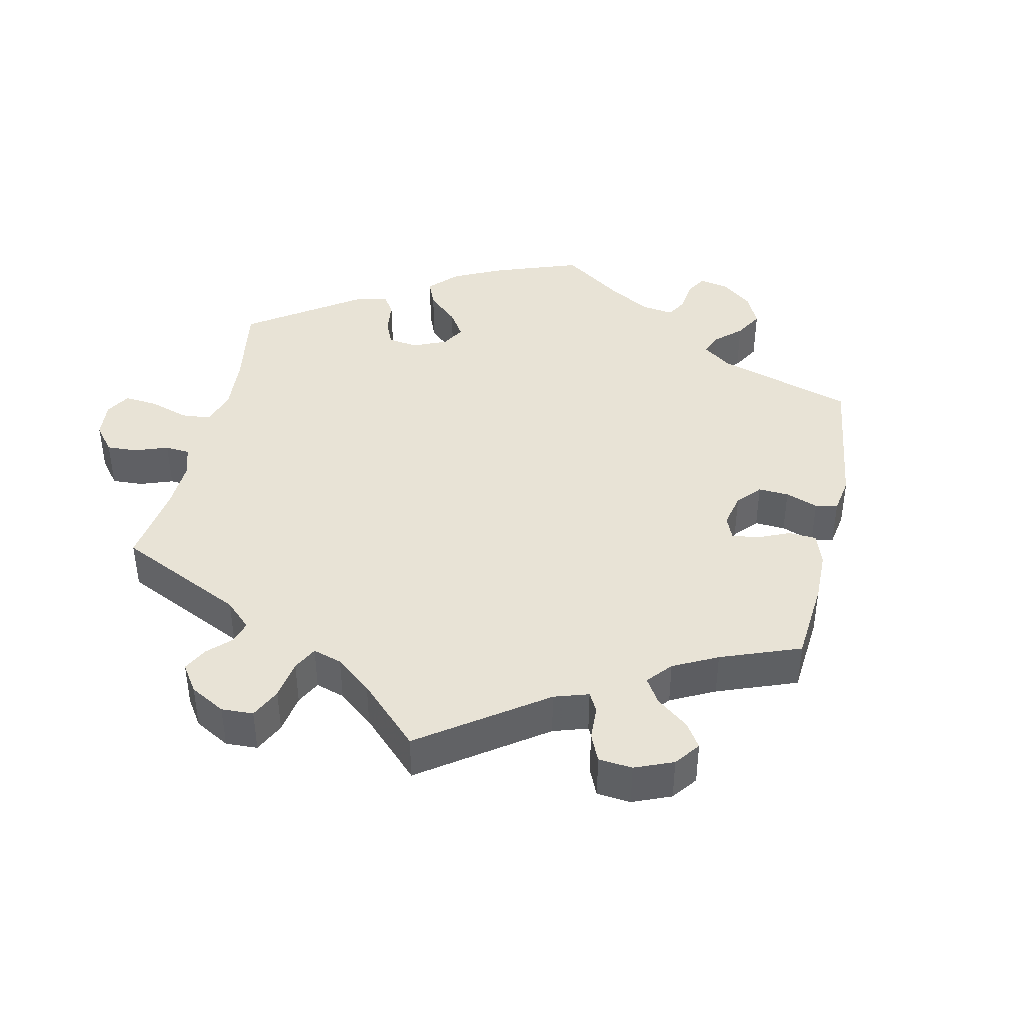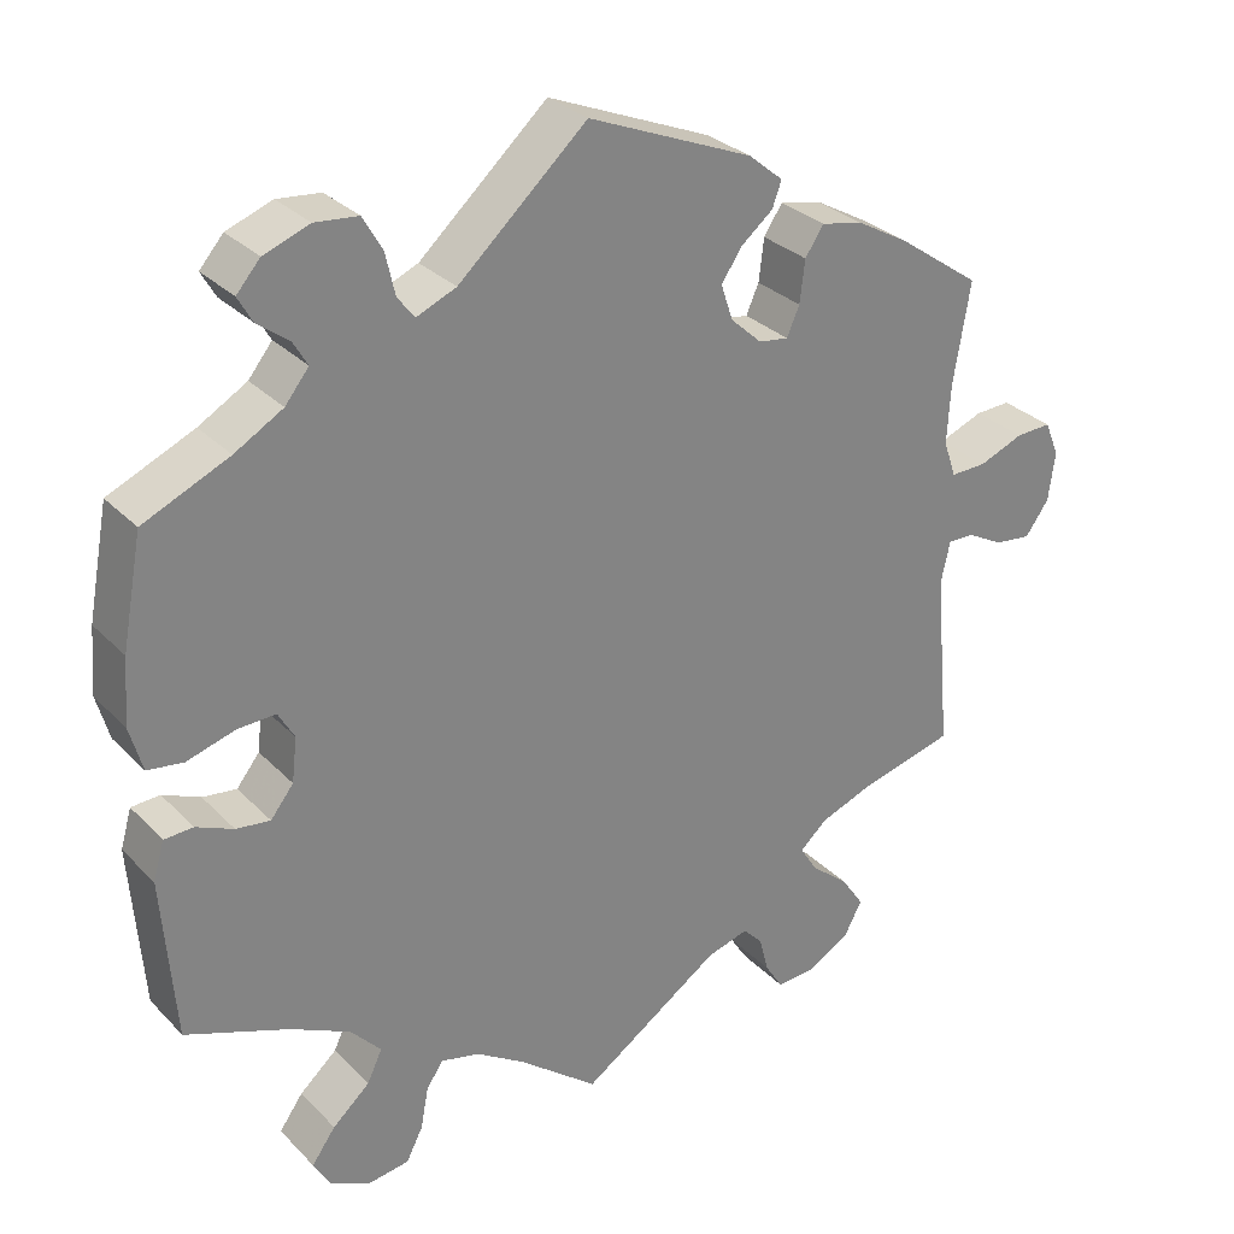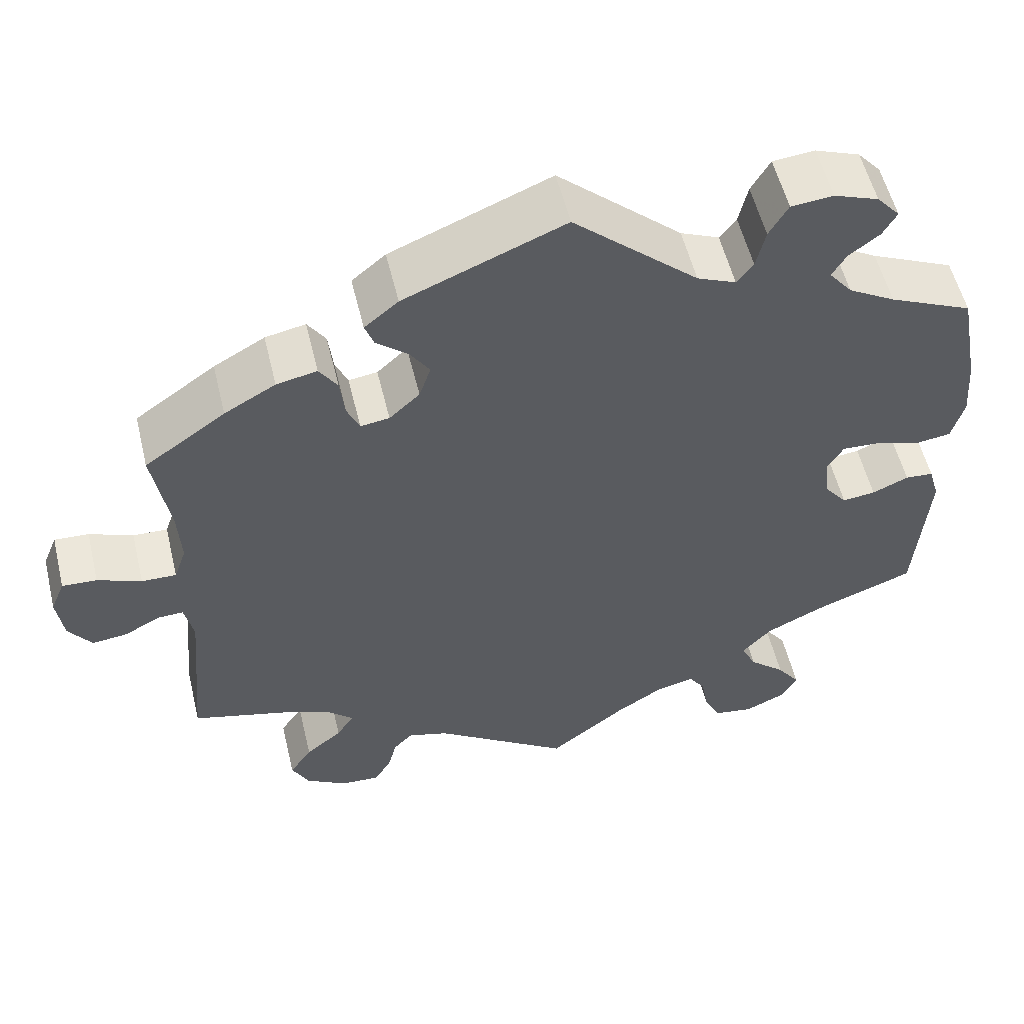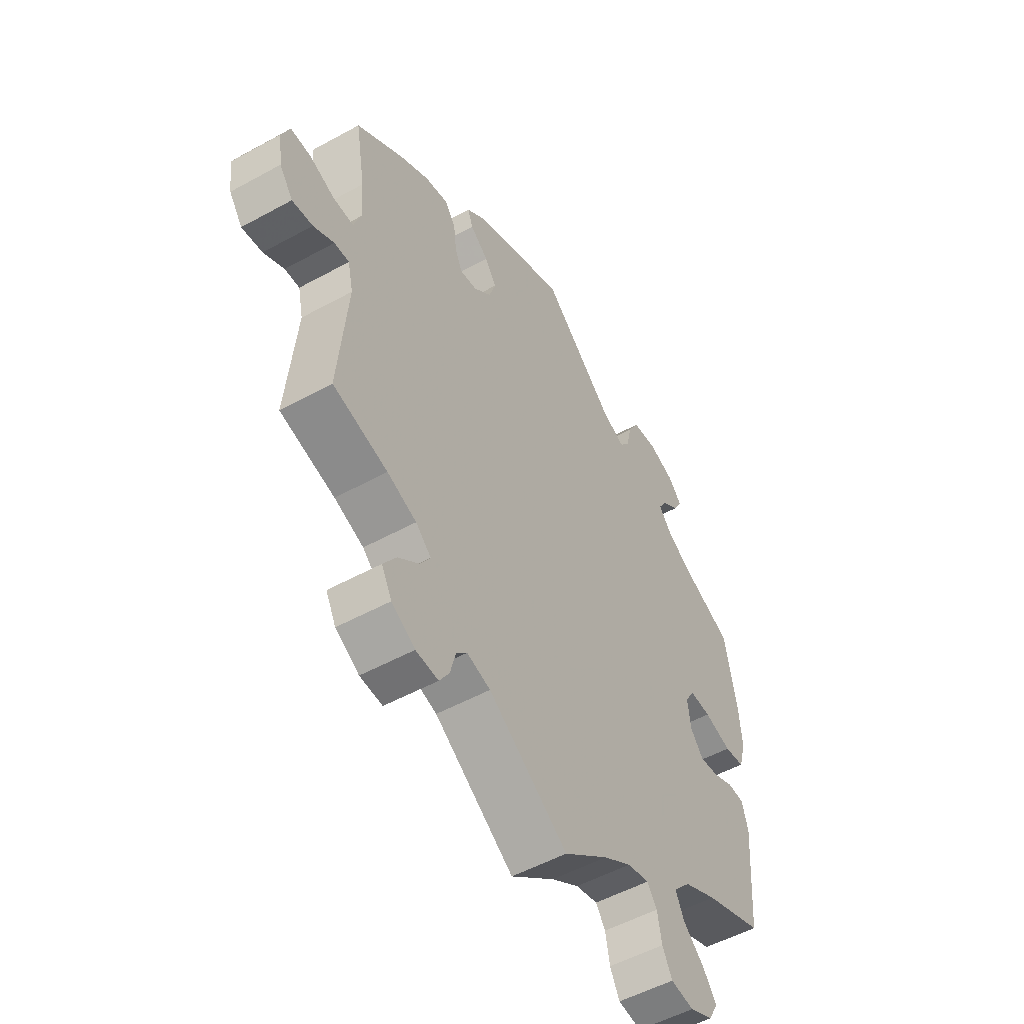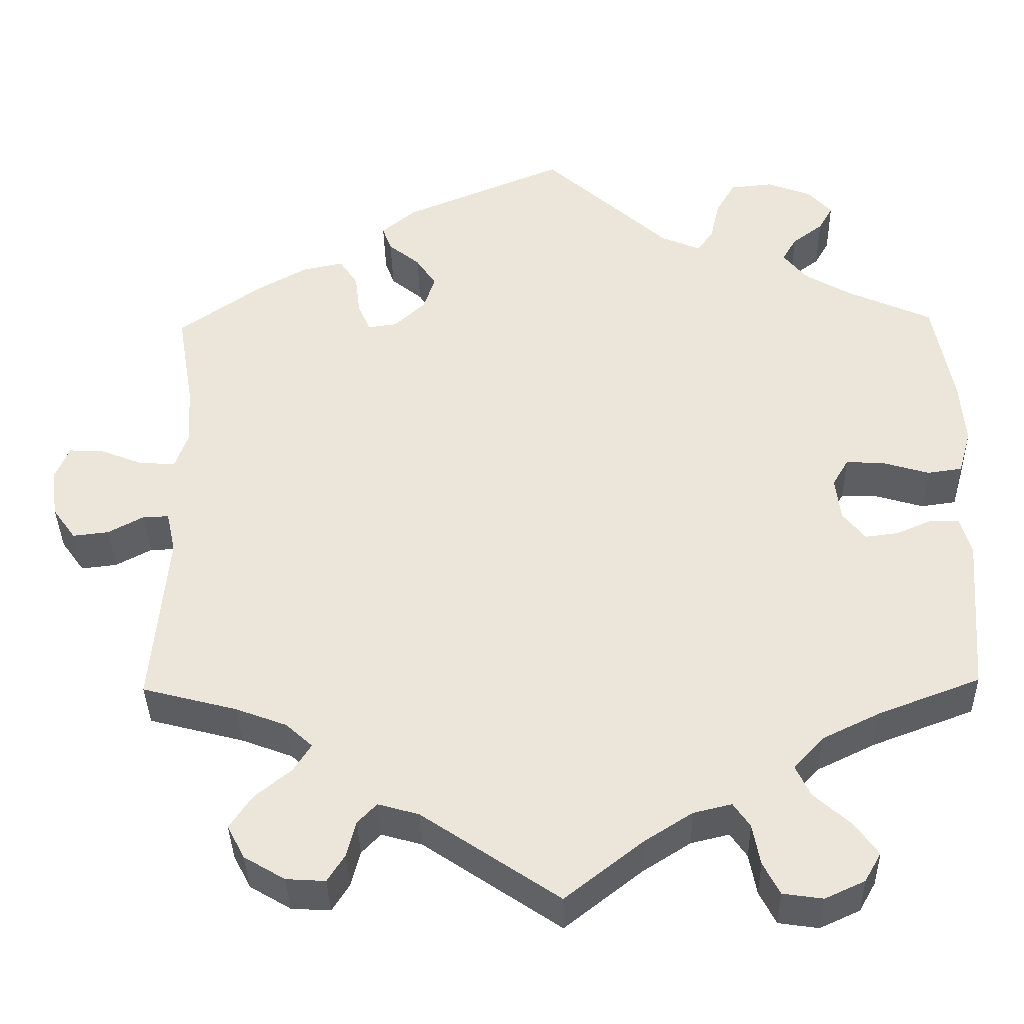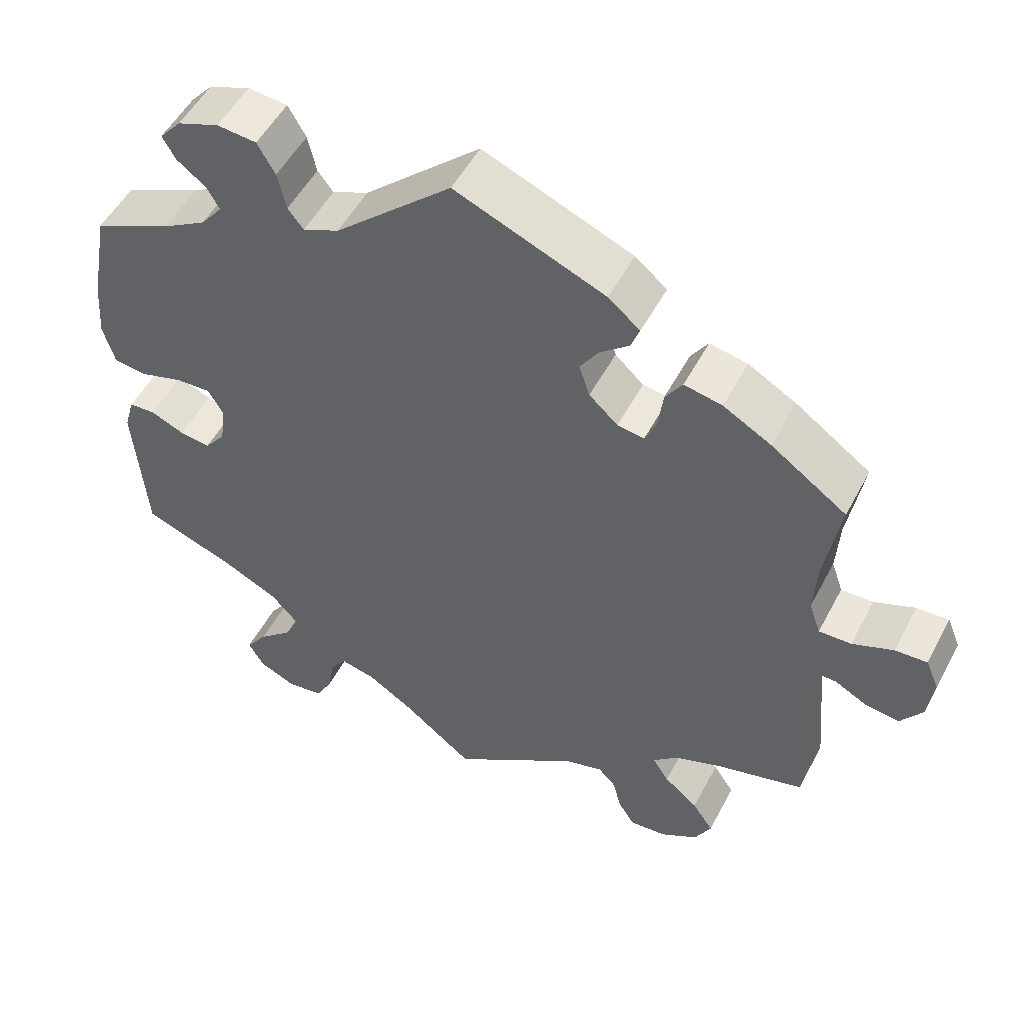
<metadata>
{"format":"obj","ext":"obj","renderer":"f3d","projection":"perspective","resolution":1024,"background":"white","views":[{"elev":41.4,"azim":-107.8,"up":"+Y"},{"elev":29.6,"azim":145.2,"up":"+Z"},{"elev":55.1,"azim":-13.5,"up":"+Z"},{"elev":-52.4,"azim":-59.3,"up":"+Z"},{"elev":-37.3,"azim":1.2,"up":"+Z"},{"elev":51.7,"azim":-152.8,"up":"+Z"}]}
</metadata>
<code>
v -0.402 0.07 0.358
v -0.34 0.07 0.393
v -0.291 0.07 0.403
v -0.269 0.07 0.37
v -0.263 0.07 0.32
v -0.248 0.07 0.286
v -0.213 0.07 0.291
v -0.176 0.07 0.325
v -0.162 0.07 0.367
v -0.186 0.07 0.403
v -0.224 0.07 0.434
v -0.235 0.07 0.464
v -0.194 0.07 0.498
v 0 0.07 0.578
v 0.151 0.07 0.442
v 0.198 0.07 0.422
v 0.218 0.07 0.448
v 0.229 0.07 0.497
v 0.252 0.07 0.537
v 0.303 0.07 0.542
v 0.357 0.07 0.522
v 0.385 0.07 0.49
v 0.368 0.07 0.46
v 0.331 0.07 0.432
v 0.314 0.07 0.403
v 0.342 0.07 0.368
v 0.399 0.07 0.335
v 0.5 0.07 0.29
v 0.524 0.07 0.162
v 0.53 0.07 0.085
v 0.515 0.07 0.032
v 0.473 0.07 0.026
v 0.416 0.07 0.043
v 0.371 0.07 0.045
v 0.352 0.07 0.012
v 0.358 0.07 -0.04
v 0.385 0.07 -0.074
v 0.425 0.07 -0.069
v 0.469 0.07 -0.05
v 0.503 0.07 -0.052
v 0.516 0.07 -0.097
v 0.501 0.07 -0.289
v 0.379 0.07 -0.335
v 0.309 0.07 -0.369
v 0.273 0.07 -0.408
v 0.291 0.07 -0.446
v 0.335 0.07 -0.485
v 0.363 0.07 -0.524
v 0.343 0.07 -0.559
v 0.295 0.07 -0.581
v 0.247 0.07 -0.574
v 0.227 0.07 -0.535
v 0.218 0.07 -0.486
v 0.198 0.07 -0.457
v 0.152 0.07 -0.468
v 0.094 0.07 -0.505
v 0.001 0.07 -0.578
v -0.164 0.07 -0.466
v -0.213 0.07 -0.452
v -0.236 0.07 -0.476
v -0.247 0.07 -0.519
v -0.268 0.07 -0.552
v -0.315 0.07 -0.549
v -0.364 0.07 -0.52
v -0.385 0.07 -0.48
v -0.358 0.07 -0.44
v -0.314 0.07 -0.404
v -0.293 0.07 -0.371
v -0.325 0.07 -0.342
v -0.386 0.07 -0.319
v -0.5 0.07 -0.289
v -0.481 0.07 -0.078
v -0.492 0.07 -0.028
v -0.523 0.07 -0.029
v -0.566 0.07 -0.052
v -0.609 0.07 -0.057
v -0.637 0.07 -0.018
v -0.645 0.07 0.04
v -0.628 0.07 0.081
v -0.586 0.07 0.079
v -0.533 0.07 0.058
v -0.491 0.07 0.057
v -0.476 0.07 0.1
v -0.48 0.07 0.17
v -0.5 0.07 0.289
v -0.402 0 0.358
v -0.34 0 0.393
v -0.291 0 0.403
v -0.269 0 0.37
v -0.263 0 0.32
v -0.248 0 0.286
v -0.213 0 0.291
v -0.176 0 0.325
v -0.162 0 0.367
v -0.186 0 0.403
v -0.224 0 0.434
v -0.235 0 0.464
v -0.194 0 0.498
v 0 0 0.578
v 0.151 0 0.442
v 0.198 0 0.422
v 0.218 0 0.448
v 0.229 0 0.497
v 0.252 0 0.537
v 0.303 0 0.542
v 0.357 0 0.522
v 0.385 0 0.49
v 0.368 0 0.46
v 0.331 0 0.432
v 0.314 0 0.403
v 0.342 0 0.368
v 0.399 0 0.335
v 0.5 0 0.29
v 0.524 0 0.162
v 0.53 0 0.085
v 0.515 0 0.032
v 0.473 0 0.026
v 0.416 0 0.043
v 0.371 0 0.045
v 0.352 0 0.012
v 0.358 0 -0.04
v 0.385 0 -0.074
v 0.425 0 -0.069
v 0.469 0 -0.05
v 0.503 0 -0.052
v 0.516 0 -0.097
v 0.501 0 -0.289
v 0.379 0 -0.335
v 0.309 0 -0.369
v 0.273 0 -0.408
v 0.291 0 -0.446
v 0.335 0 -0.485
v 0.363 0 -0.524
v 0.343 0 -0.559
v 0.295 0 -0.581
v 0.247 0 -0.574
v 0.227 0 -0.535
v 0.218 0 -0.486
v 0.198 0 -0.457
v 0.152 0 -0.468
v 0.094 0 -0.505
v 0.001 0 -0.578
v -0.164 0 -0.466
v -0.213 0 -0.452
v -0.236 0 -0.476
v -0.247 0 -0.519
v -0.268 0 -0.552
v -0.315 0 -0.549
v -0.364 0 -0.52
v -0.385 0 -0.48
v -0.358 0 -0.44
v -0.314 0 -0.404
v -0.293 0 -0.371
v -0.325 0 -0.342
v -0.386 0 -0.319
v -0.5 0 -0.289
v -0.481 0 -0.078
v -0.492 0 -0.028
v -0.523 0 -0.029
v -0.566 0 -0.052
v -0.609 0 -0.057
v -0.637 0 -0.018
v -0.645 0 0.04
v -0.628 0 0.081
v -0.586 0 0.079
v -0.533 0 0.058
v -0.491 0 0.057
v -0.476 0 0.1
v -0.48 0 0.17
v -0.5 0 0.289
f 84 85 1 2
f 83 84 2 3
f 82 83 3 4
f 78 79 80 81
f 78 81 82
f 77 78 82
f 74 75 76 77
f 73 74 77 82
f 72 73 82 4
f 70 71 72 4
f 64 65 66 67
f 64 67 68
f 63 64 68
f 60 61 62 63
f 59 60 63 68
f 58 59 68
f 56 57 58 68
f 55 56 68 69
f 50 51 52 53
f 50 53 54
f 49 50 54
f 46 47 48 49
f 45 46 49 54
f 44 45 54 55
f 40 41 42 43
f 38 39 40 43
f 37 38 43 44
f 36 37 44 55
f 30 31 32 33
f 30 33 34
f 27 28 29 30
f 26 27 30 34
f 25 26 34 35
f 21 22 23 24
f 21 24 25
f 20 21 25
f 17 18 19 20
f 16 17 20 25
f 12 13 14 15
f 10 11 12 15
f 9 10 15 16
f 8 9 16 25
f 69 70 4 5
f 35 36 55 69
f 7 8 25 35
f 6 7 35 69
f 5 6 69
f 87 86 170 169
f 88 87 169 168
f 89 88 168 167
f 166 165 164 163
f 167 166 163
f 167 163 162
f 162 161 160 159
f 167 162 159 158
f 89 167 158 157
f 89 157 156 155
f 152 151 150 149
f 153 152 149
f 153 149 148
f 148 147 146 145
f 153 148 145 144
f 153 144 143
f 153 143 142 141
f 154 153 141 140
f 138 137 136 135
f 139 138 135
f 139 135 134
f 134 133 132 131
f 139 134 131 130
f 140 139 130 129
f 128 127 126 125
f 128 125 124 123
f 129 128 123 122
f 140 129 122 121
f 118 117 116 115
f 119 118 115
f 115 114 113 112
f 119 115 112 111
f 120 119 111 110
f 109 108 107 106
f 110 109 106
f 110 106 105
f 105 104 103 102
f 110 105 102 101
f 100 99 98 97
f 100 97 96 95
f 101 100 95 94
f 110 101 94 93
f 90 89 155 154
f 154 140 121 120
f 120 110 93 92
f 154 120 92 91
f 154 91 90
f 1 86 87 2
f 2 87 88 3
f 3 88 89 4
f 4 89 90 5
f 5 90 91 6
f 6 91 92 7
f 7 92 93 8
f 8 93 94 9
f 9 94 95 10
f 10 95 96 11
f 11 96 97 12
f 12 97 98 13
f 13 98 99 14
f 14 99 100 15
f 15 100 101 16
f 16 101 102 17
f 17 102 103 18
f 18 103 104 19
f 19 104 105 20
f 20 105 106 21
f 21 106 107 22
f 22 107 108 23
f 23 108 109 24
f 24 109 110 25
f 25 110 111 26
f 26 111 112 27
f 27 112 113 28
f 28 113 114 29
f 29 114 115 30
f 30 115 116 31
f 31 116 117 32
f 32 117 118 33
f 33 118 119 34
f 34 119 120 35
f 35 120 121 36
f 36 121 122 37
f 37 122 123 38
f 38 123 124 39
f 39 124 125 40
f 40 125 126 41
f 41 126 127 42
f 42 127 128 43
f 43 128 129 44
f 44 129 130 45
f 45 130 131 46
f 46 131 132 47
f 47 132 133 48
f 48 133 134 49
f 49 134 135 50
f 50 135 136 51
f 51 136 137 52
f 52 137 138 53
f 53 138 139 54
f 54 139 140 55
f 55 140 141 56
f 56 141 142 57
f 57 142 143 58
f 58 143 144 59
f 59 144 145 60
f 60 145 146 61
f 61 146 147 62
f 62 147 148 63
f 63 148 149 64
f 64 149 150 65
f 65 150 151 66
f 66 151 152 67
f 67 152 153 68
f 68 153 154 69
f 69 154 155 70
f 70 155 156 71
f 71 156 157 72
f 72 157 158 73
f 73 158 159 74
f 74 159 160 75
f 75 160 161 76
f 76 161 162 77
f 77 162 163 78
f 78 163 164 79
f 79 164 165 80
f 80 165 166 81
f 81 166 167 82
f 82 167 168 83
f 83 168 169 84
f 84 169 170 85
f 85 170 86 1

</code>
